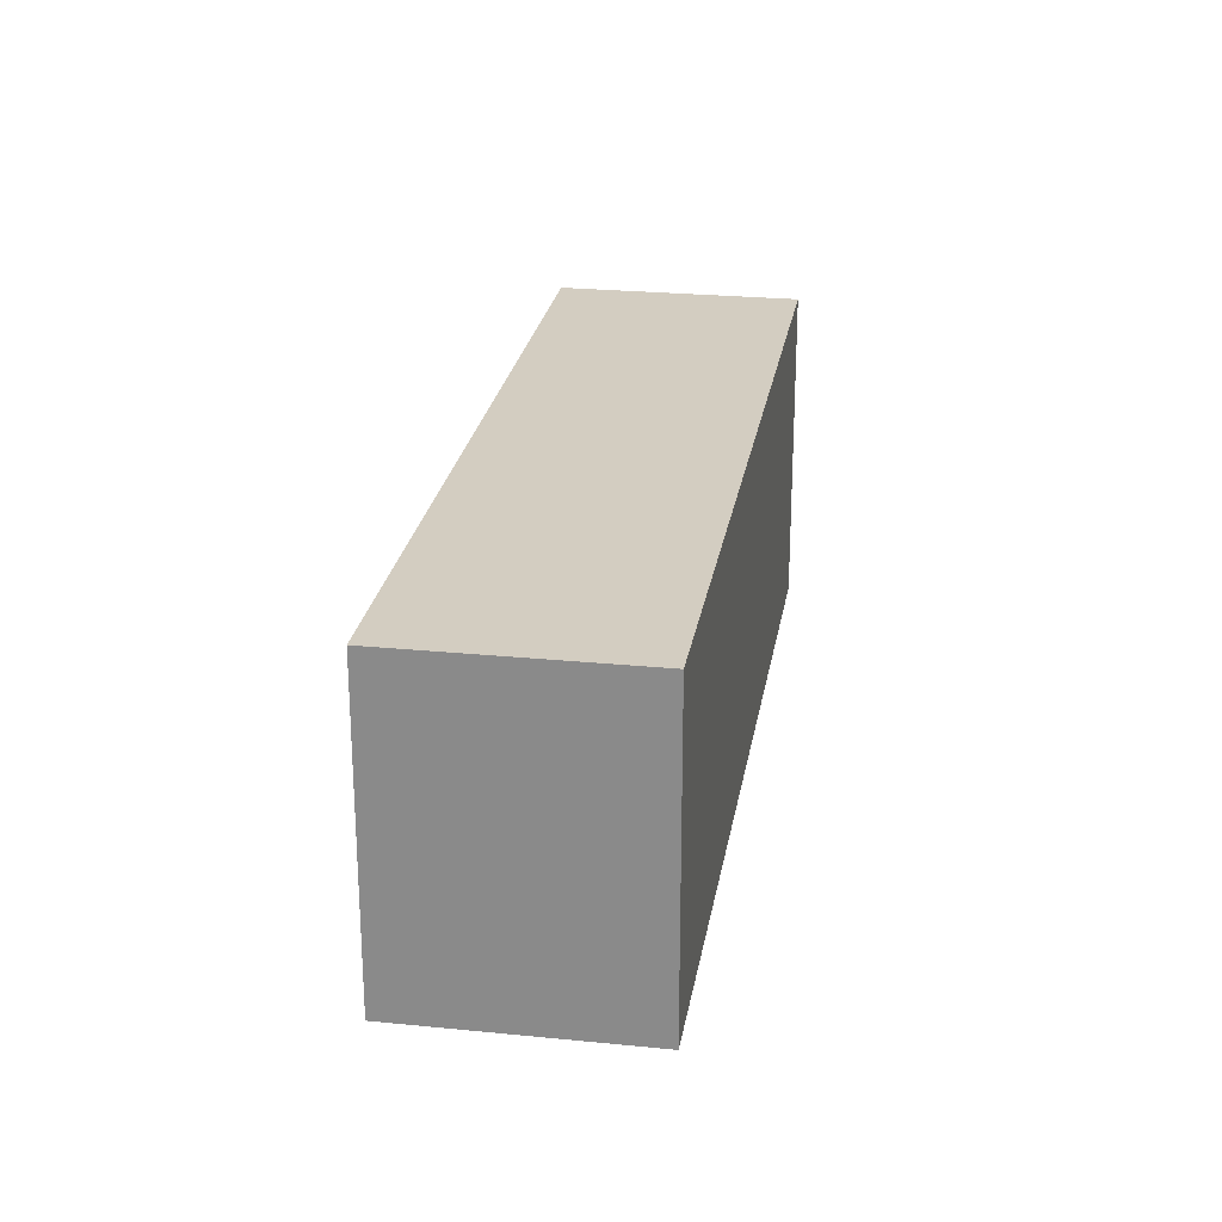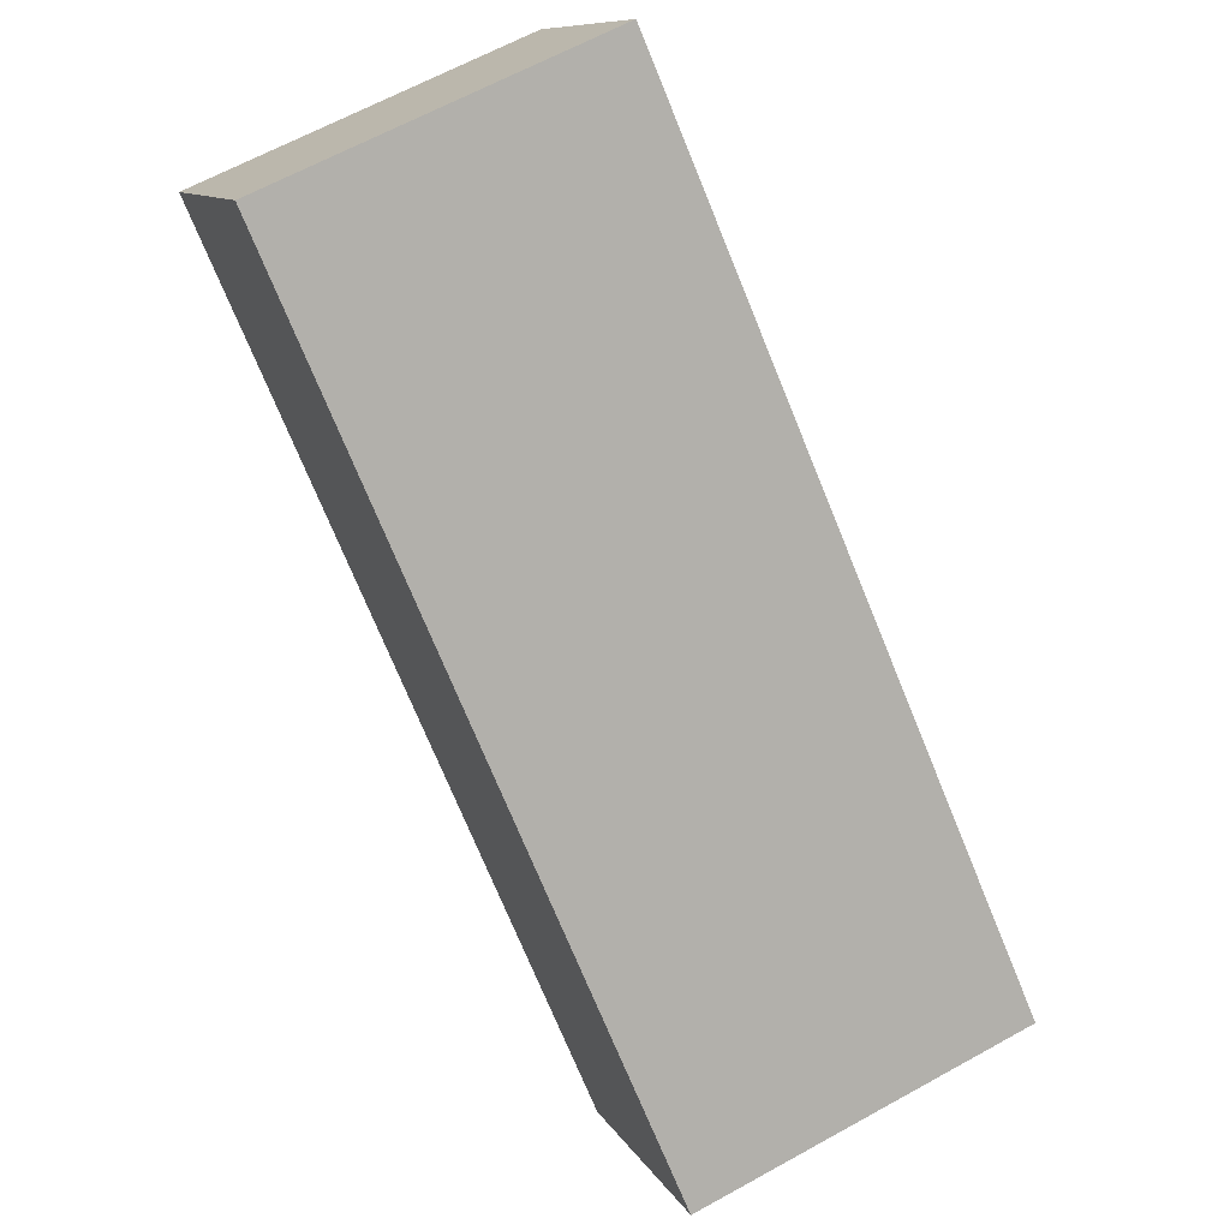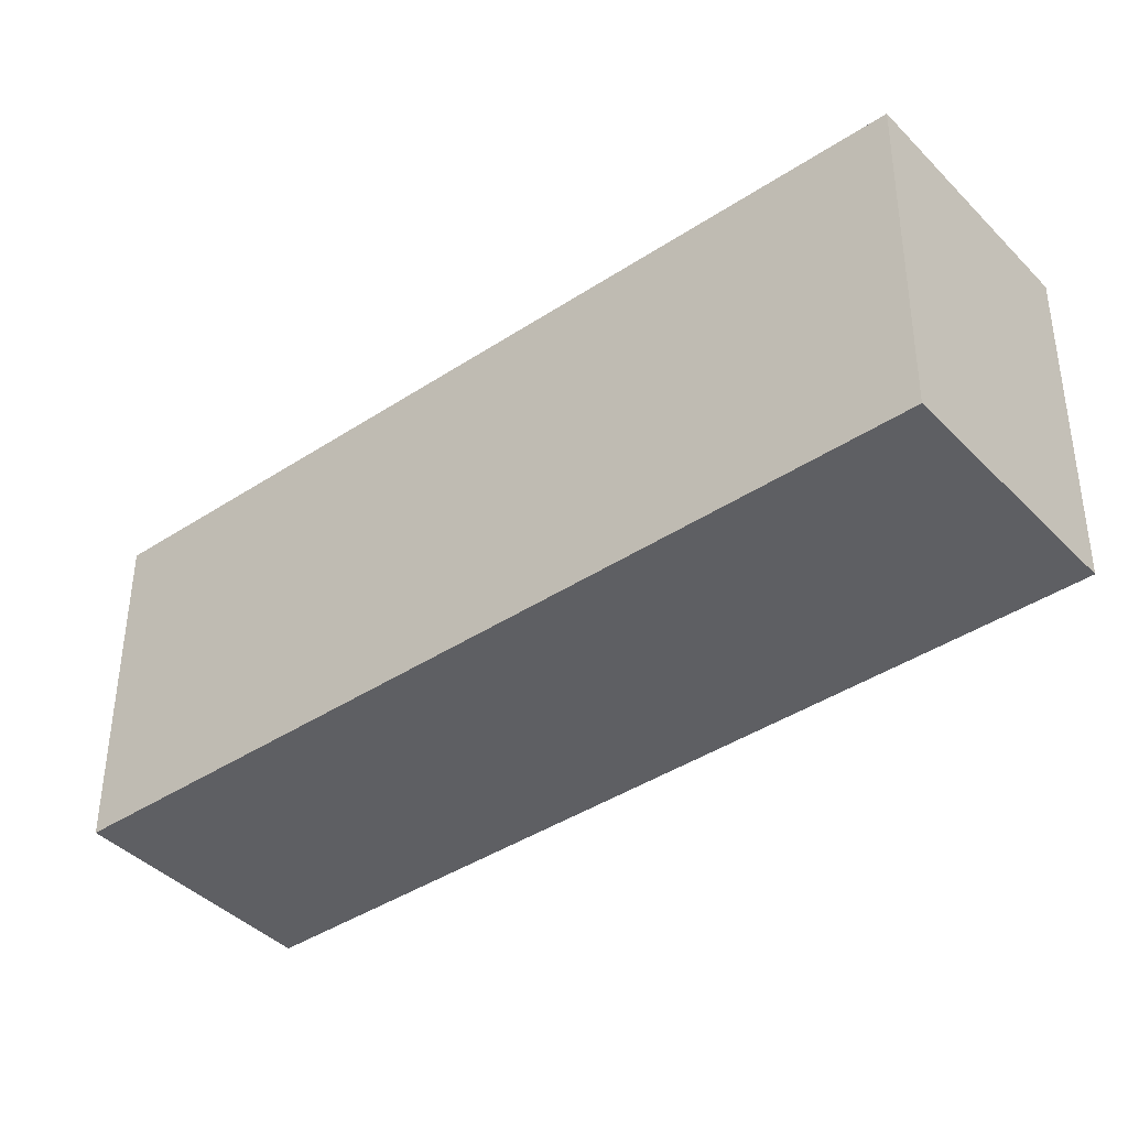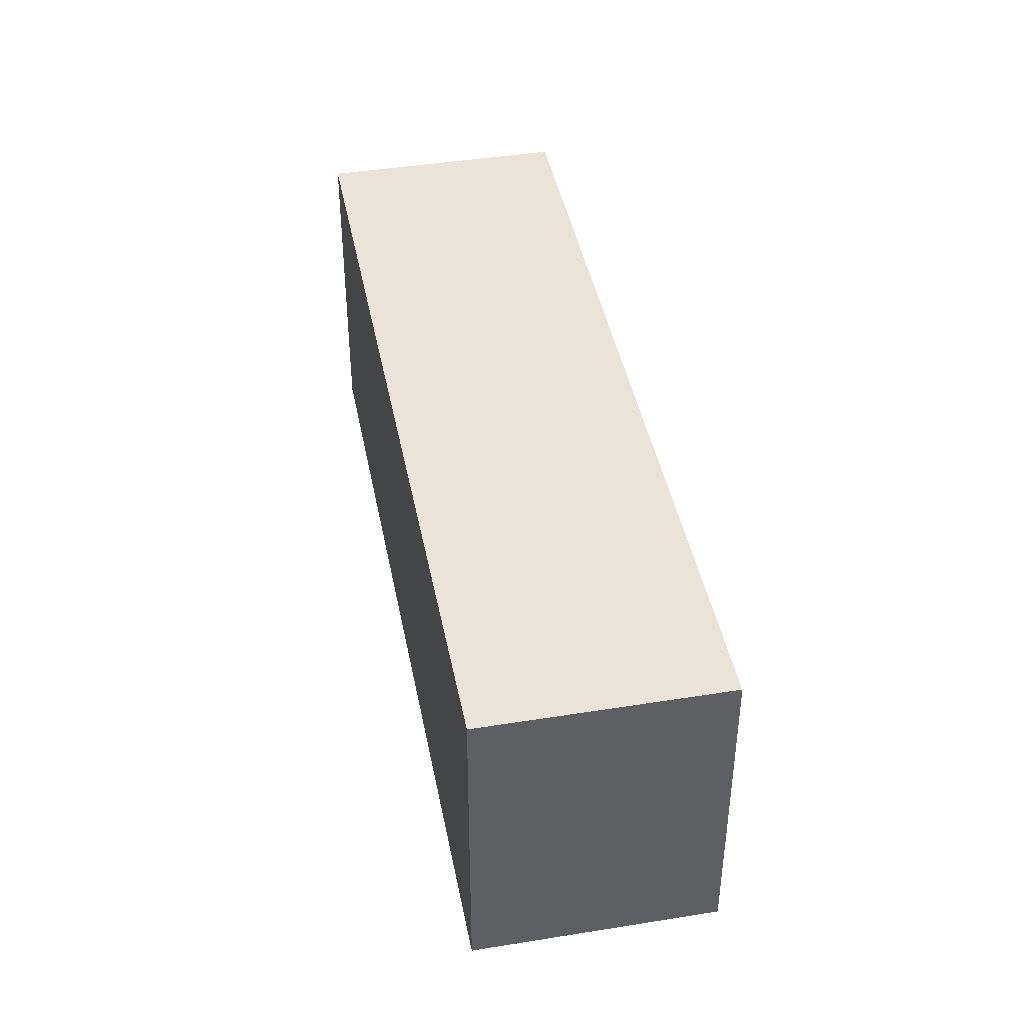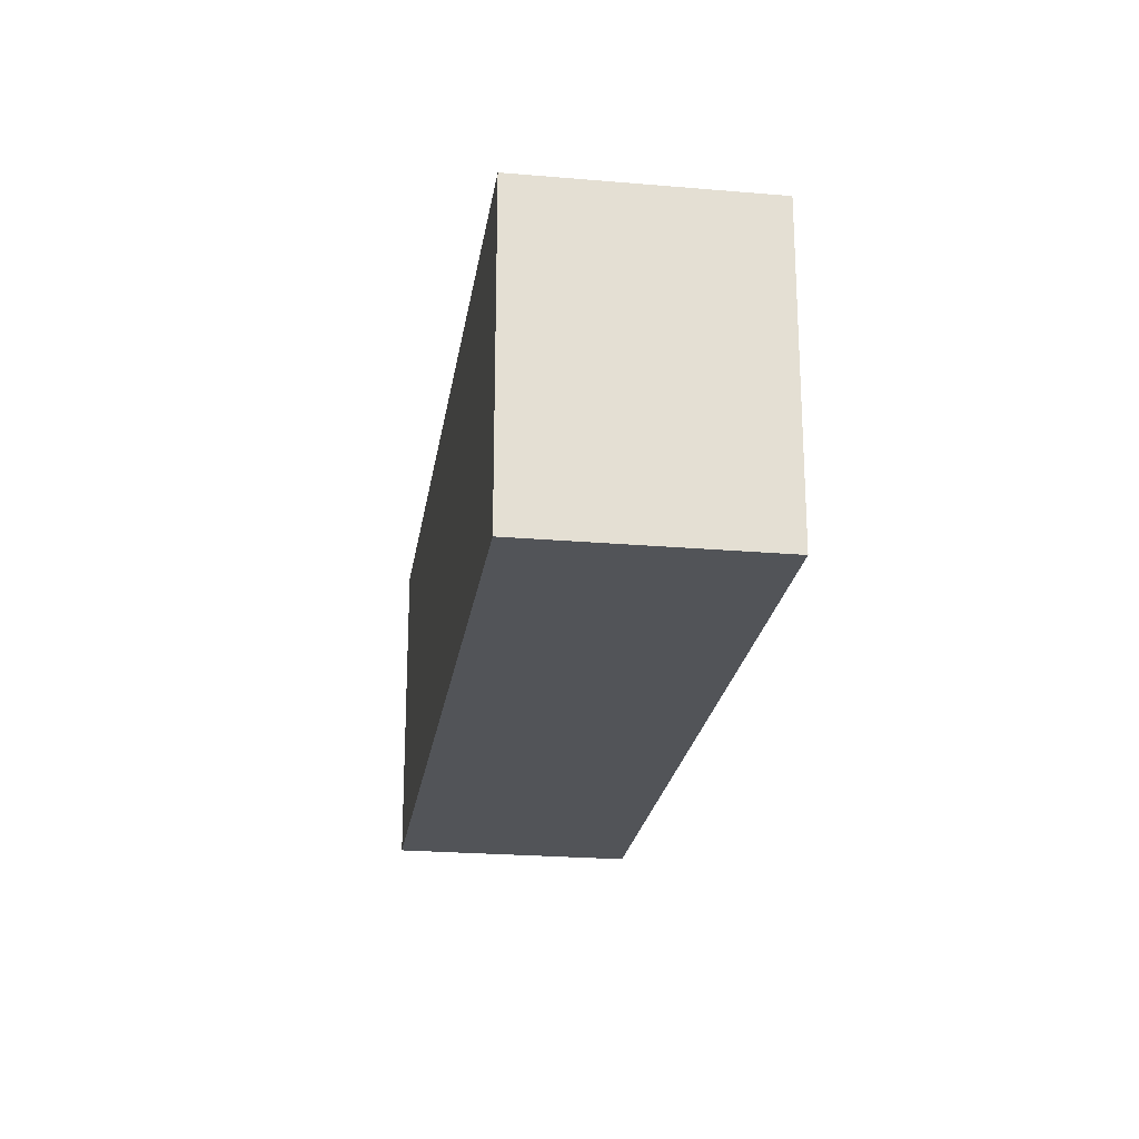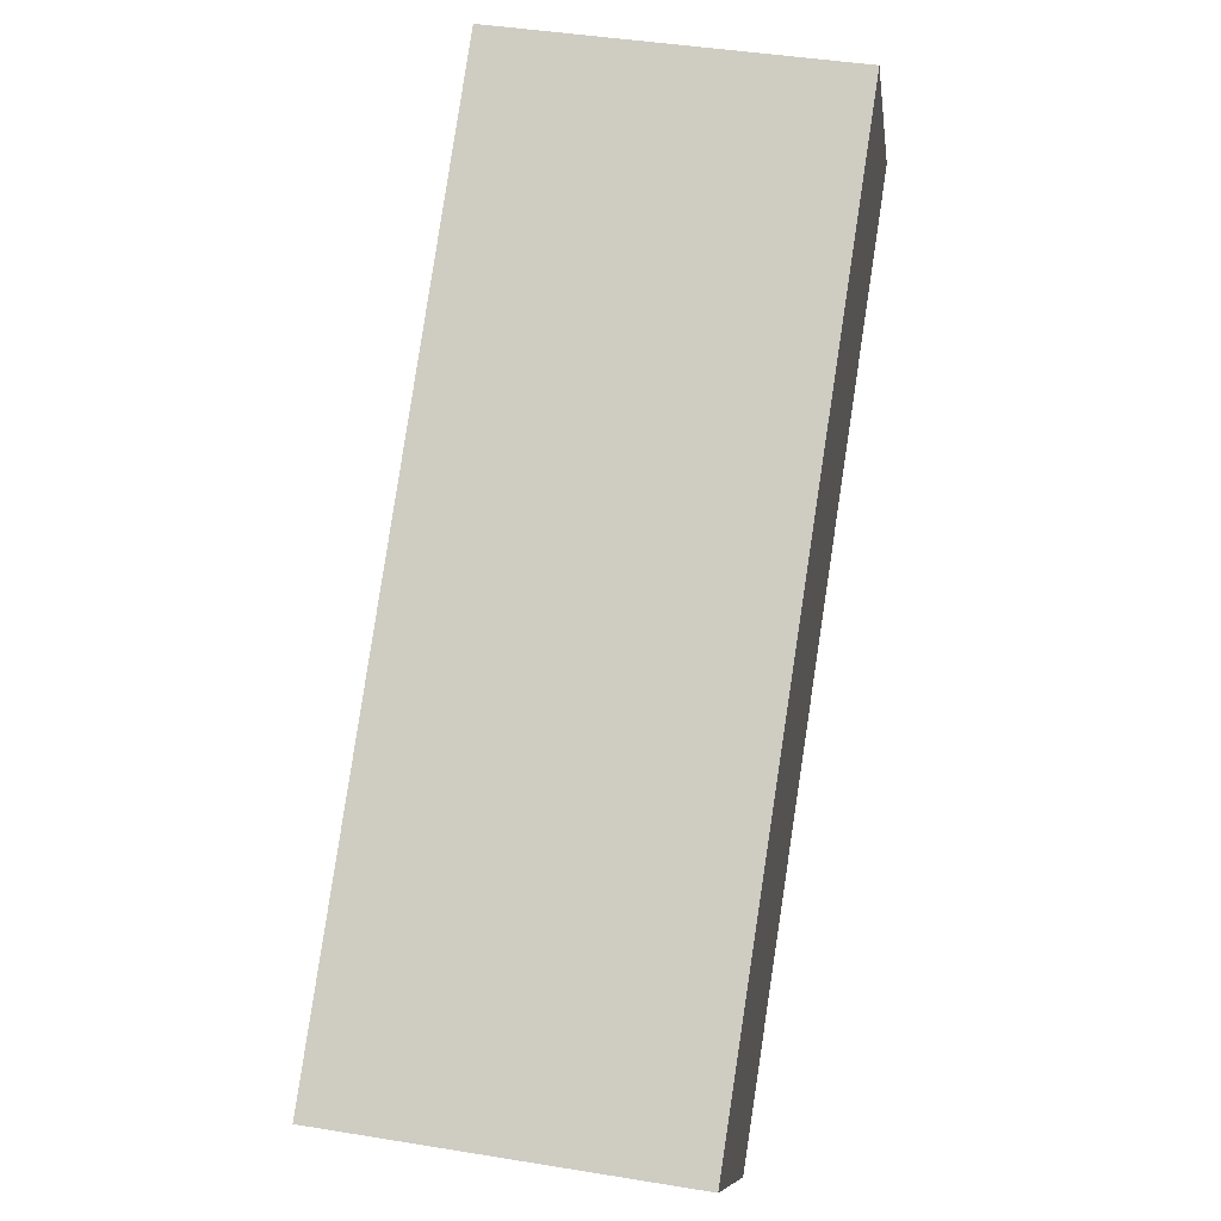
<metadata>
{"format":"obj","ext":"obj","renderer":"f3d","projection":"perspective","resolution":1024,"background":"white","views":[{"elev":24.8,"azim":-41.6,"up":"+Y"},{"elev":64.6,"azim":60.9,"up":"+Z"},{"elev":49.5,"azim":-179.8,"up":"+Z"},{"elev":42.9,"azim":118.3,"up":"+Y"},{"elev":-22.9,"azim":-59.2,"up":"+Y"},{"elev":42.5,"azim":101.1,"up":"+Z"}]}
</metadata>
<code>
v  5.543 2.165 -2.394
v  0 2.165 1.326e-16
v  1.038 2.165 1.274
v  4.505 2.165 -3.669
v  1.038 -7.801e-17 1.274
v  5.543 1.466e-16 -2.394
v  4.505 2.247e-16 -3.669
v  0 0 0
g defaultobject
f 1 2 3
f 2 1 4
f 5 1 3
f 1 5 6
f 6 4 1
f 4 6 7
f 7 2 4
f 2 7 8
f 8 3 2
f 3 8 5
f 5 7 6
f 7 5 8

</code>
